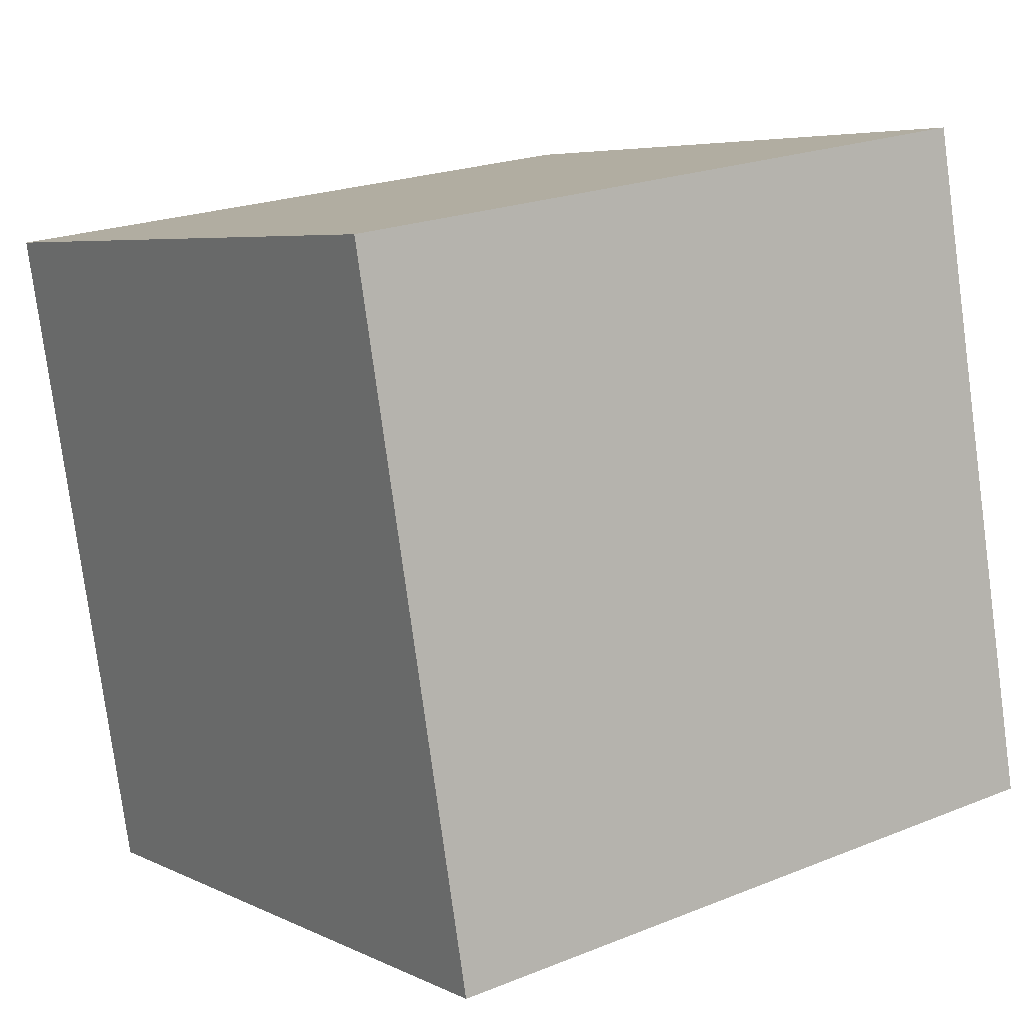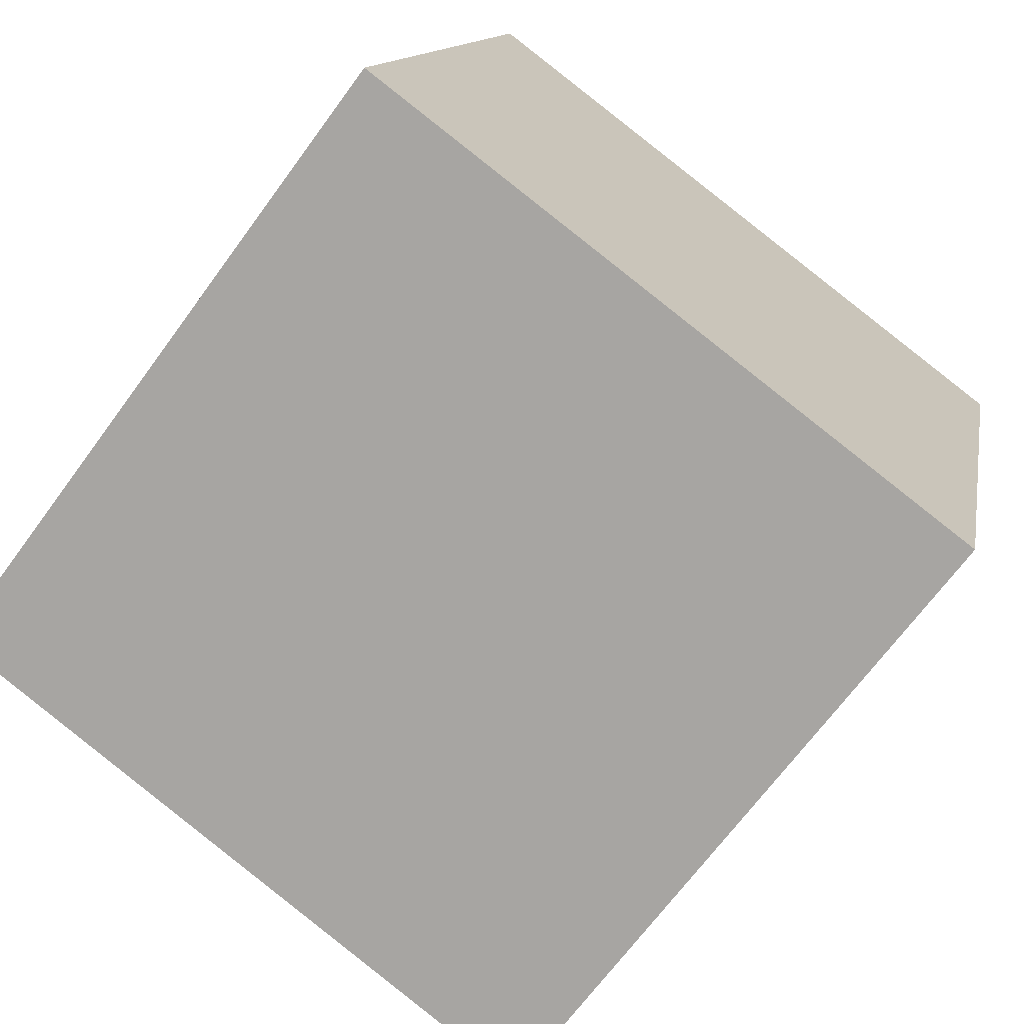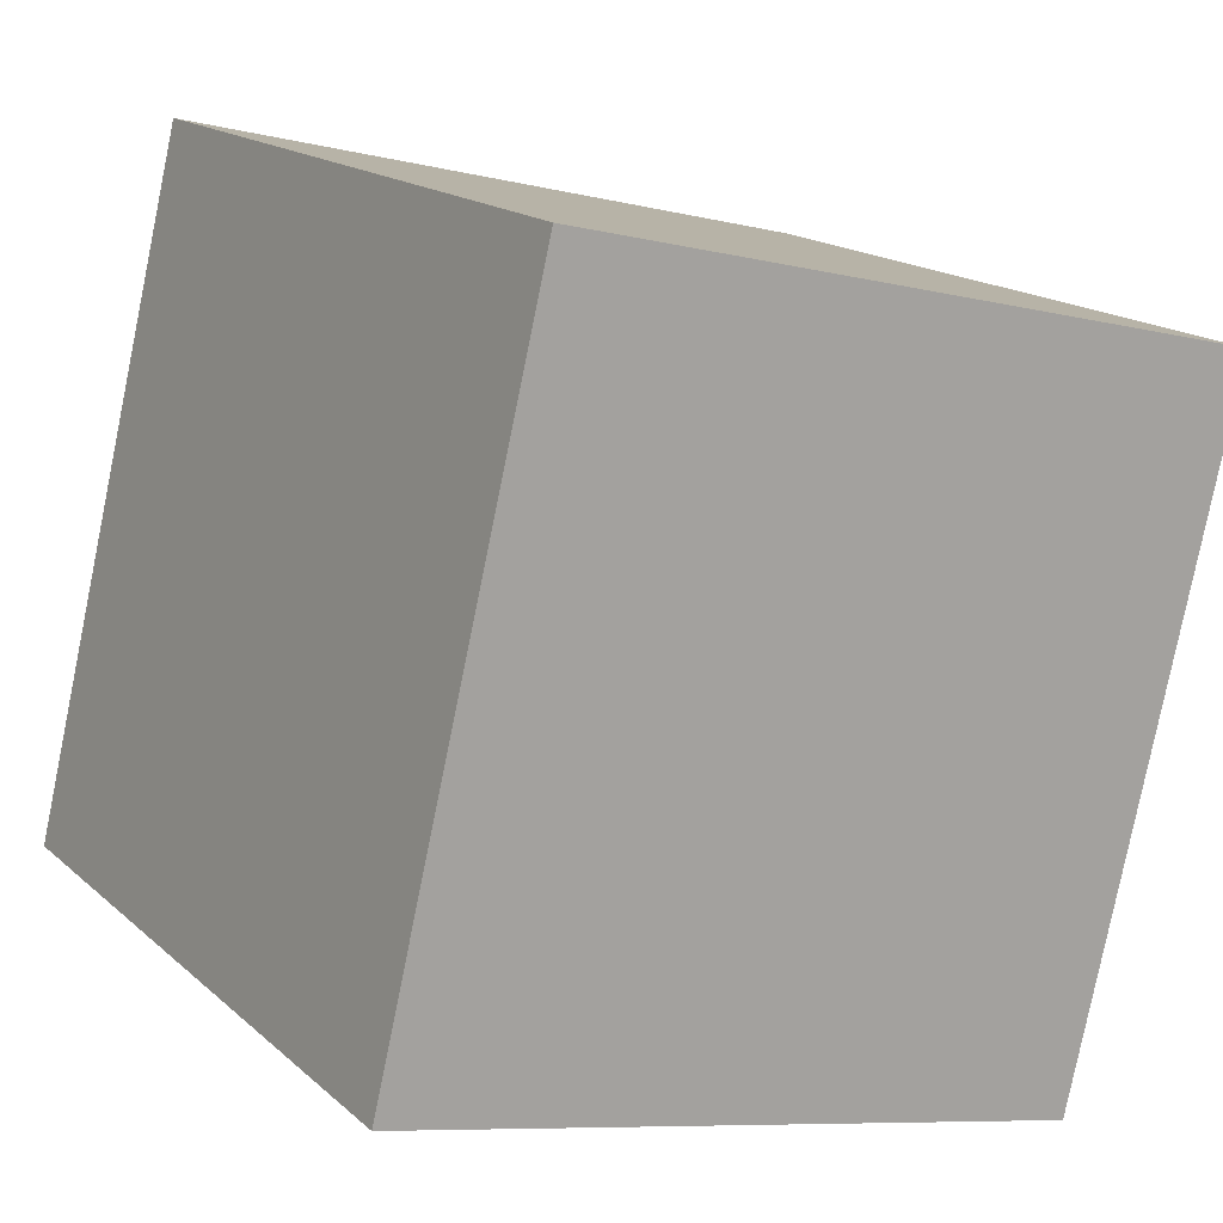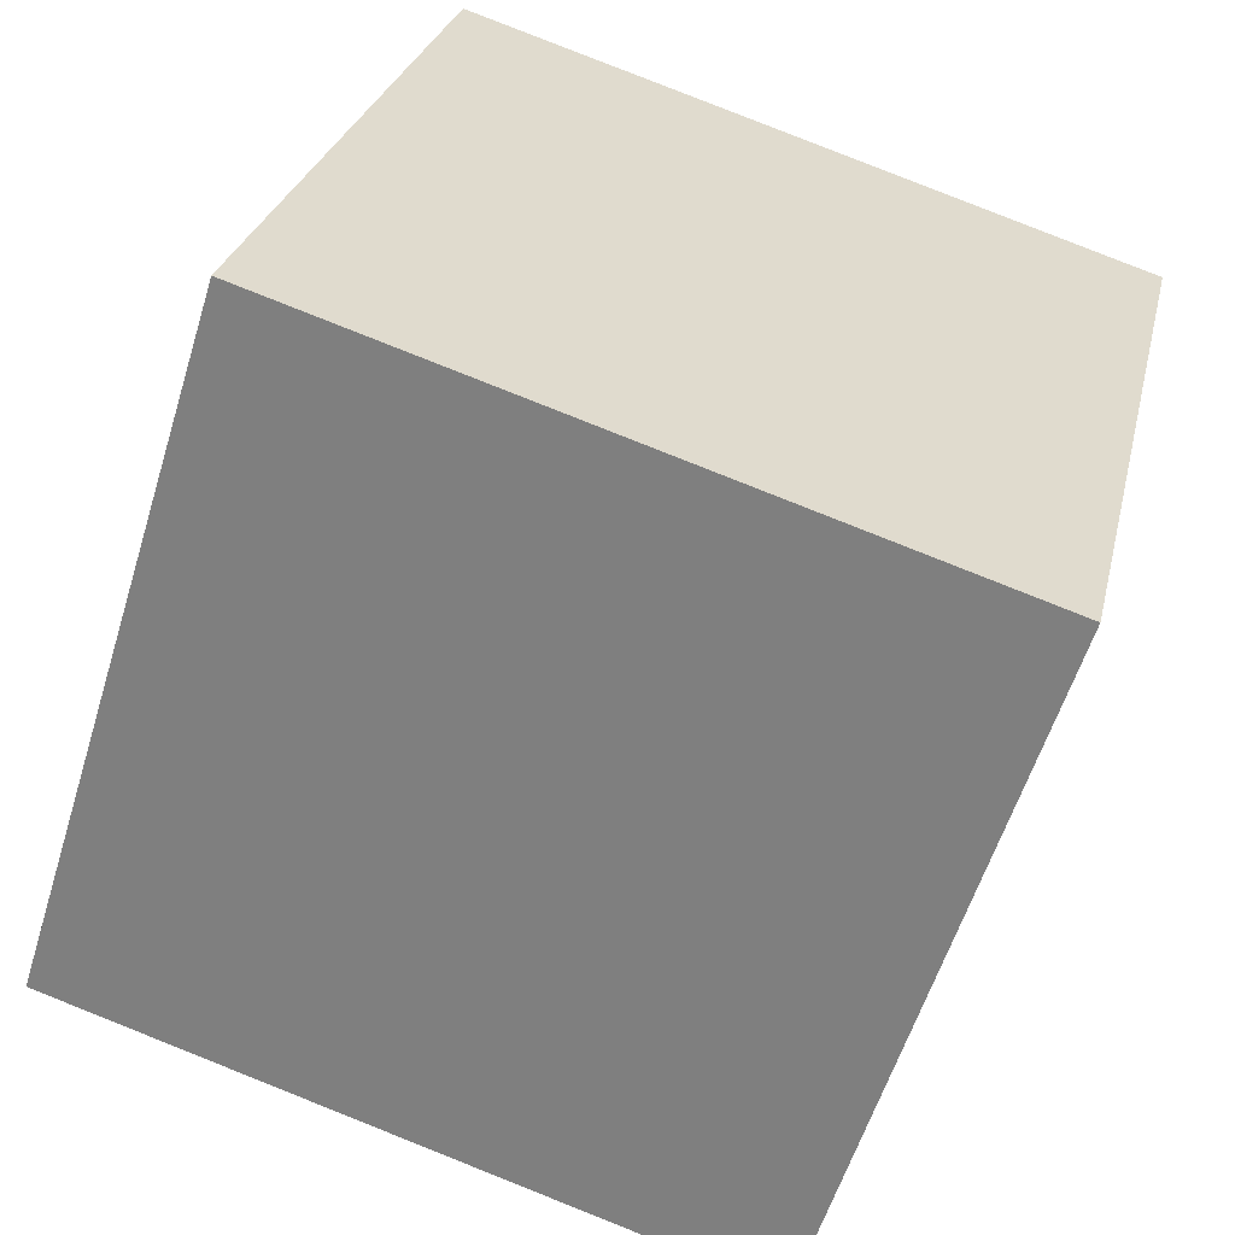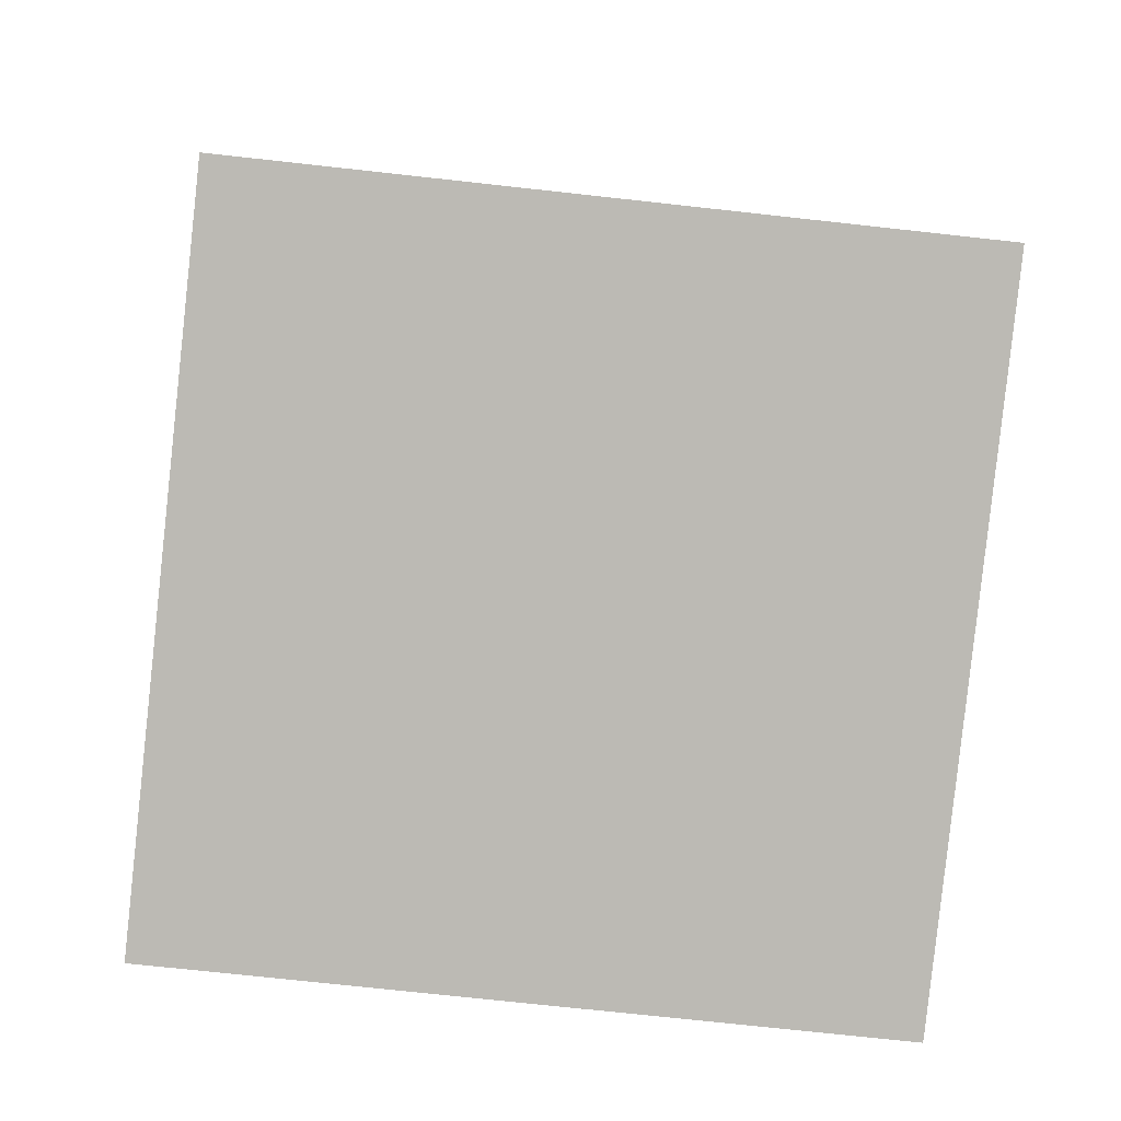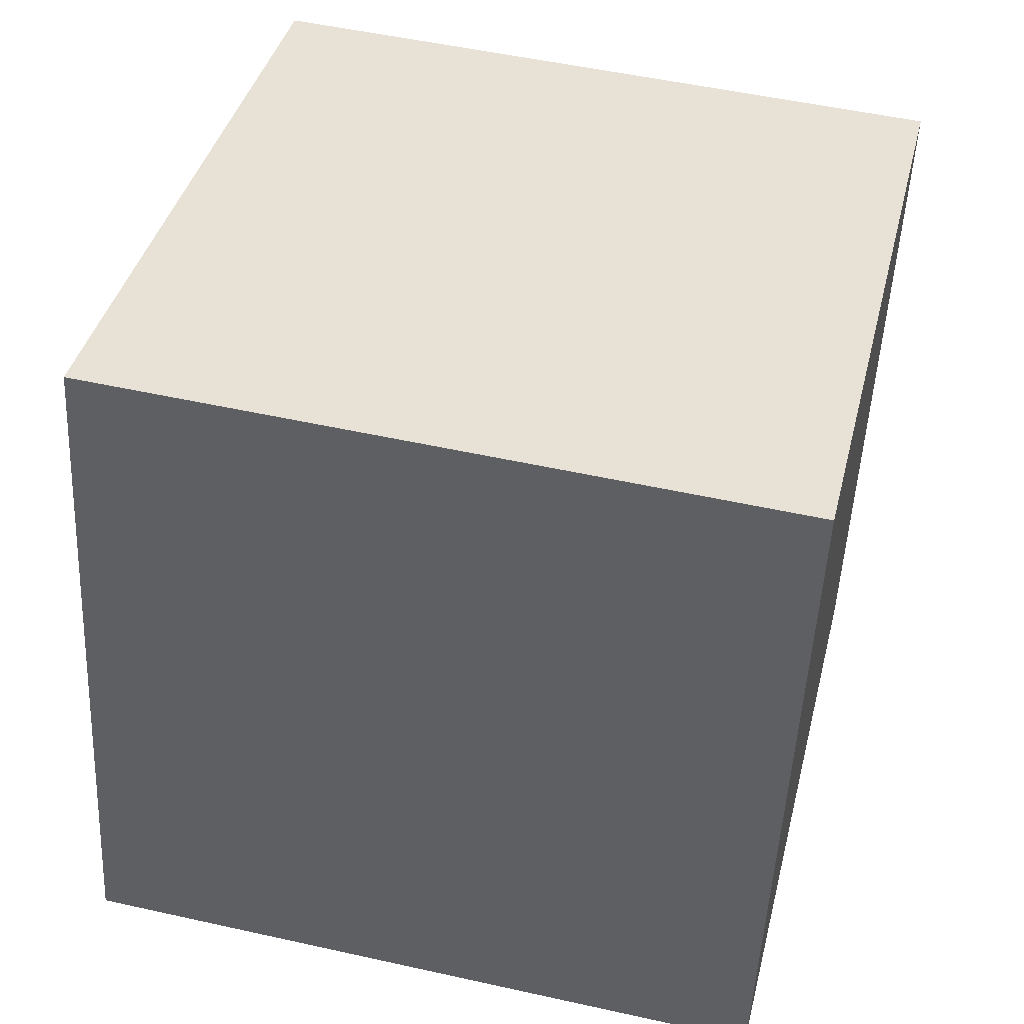
<metadata>
{"format":"obj","ext":"obj","renderer":"f3d","projection":"perspective","resolution":1024,"background":"white","views":[{"elev":21.7,"azim":144.9,"up":"+Z"},{"elev":-68.6,"azim":-126.0,"up":"+Z"},{"elev":16.3,"azim":-120.9,"up":"+Y"},{"elev":-58.1,"azim":-106.9,"up":"+Z"},{"elev":-70.1,"azim":173.7,"up":"+Y"},{"elev":-50.6,"azim":-92.6,"up":"+Z"}]}
</metadata>
<code>
v 0.7206 0.3625 -0.3208
v 0.719 0.7517 -0.2283
v 0.7194 0.6592 0.1608
v 0.7206 0.3625 -0.3208
v 0.7194 0.6592 0.1608
v 0.721 0.27 0.06835
v 0.3206 0.3608 -0.3208
v 0.321 0.2683 0.06835
v 0.3194 0.6575 0.1608
v 0.3206 0.3608 -0.3208
v 0.3194 0.6575 0.1608
v 0.319 0.75 -0.2283
v 0.7206 0.3625 -0.3208
v 0.3206 0.3608 -0.3208
v 0.319 0.75 -0.2283
v 0.7206 0.3625 -0.3208
v 0.319 0.75 -0.2283
v 0.719 0.7517 -0.2283
v 0.719 0.7517 -0.2283
v 0.319 0.75 -0.2283
v 0.3194 0.6575 0.1608
v 0.719 0.7517 -0.2283
v 0.3194 0.6575 0.1608
v 0.7194 0.6592 0.1608
v 0.7194 0.6592 0.1608
v 0.3194 0.6575 0.1608
v 0.321 0.2683 0.06835
v 0.7194 0.6592 0.1608
v 0.321 0.2683 0.06835
v 0.721 0.27 0.06835
v 0.3206 0.3608 -0.3208
v 0.7206 0.3625 -0.3208
v 0.721 0.27 0.06835
v 0.3206 0.3608 -0.3208
v 0.721 0.27 0.06835
v 0.321 0.2683 0.06835
f 1 2 3
f 4 5 6
f 7 8 9
f 10 11 12
f 13 14 15
f 16 17 18
f 19 20 21
f 22 23 24
f 25 26 27
f 28 29 30
f 31 32 33
f 34 35 36

</code>
